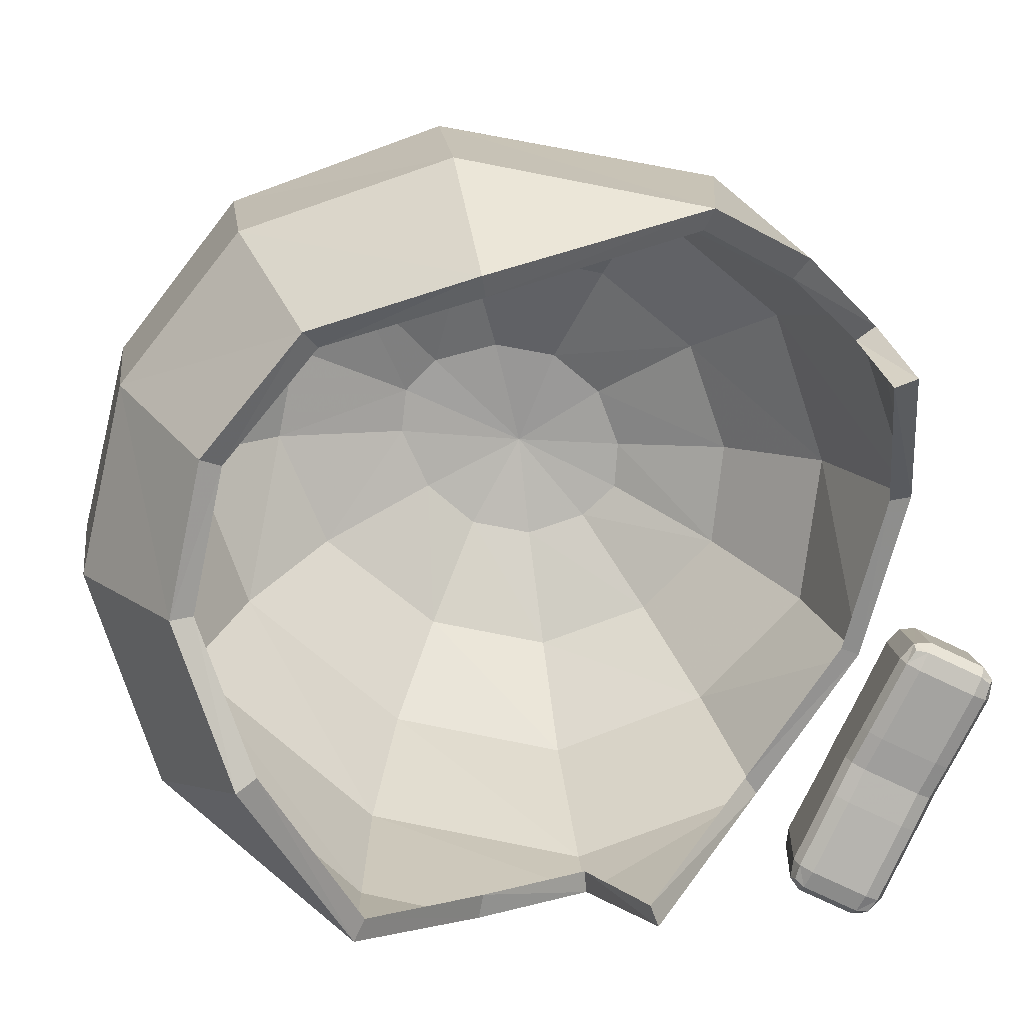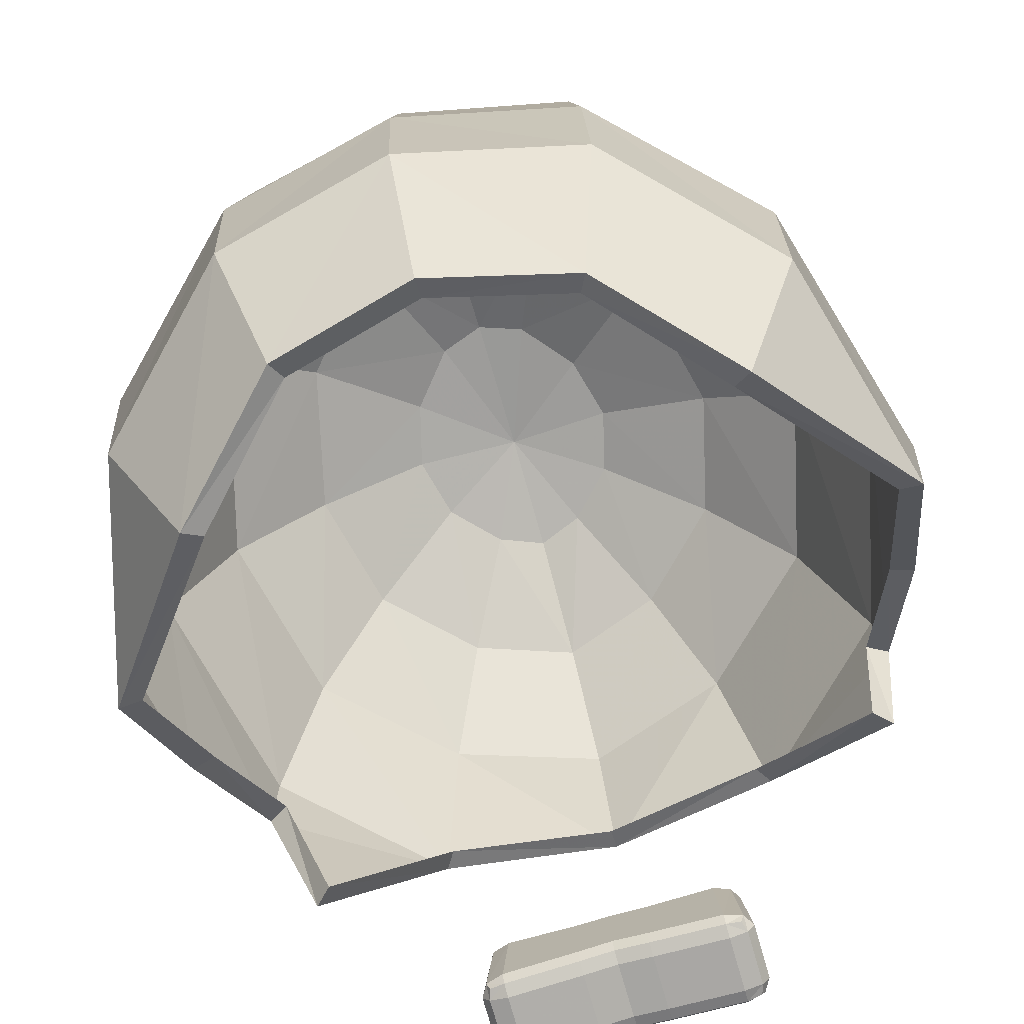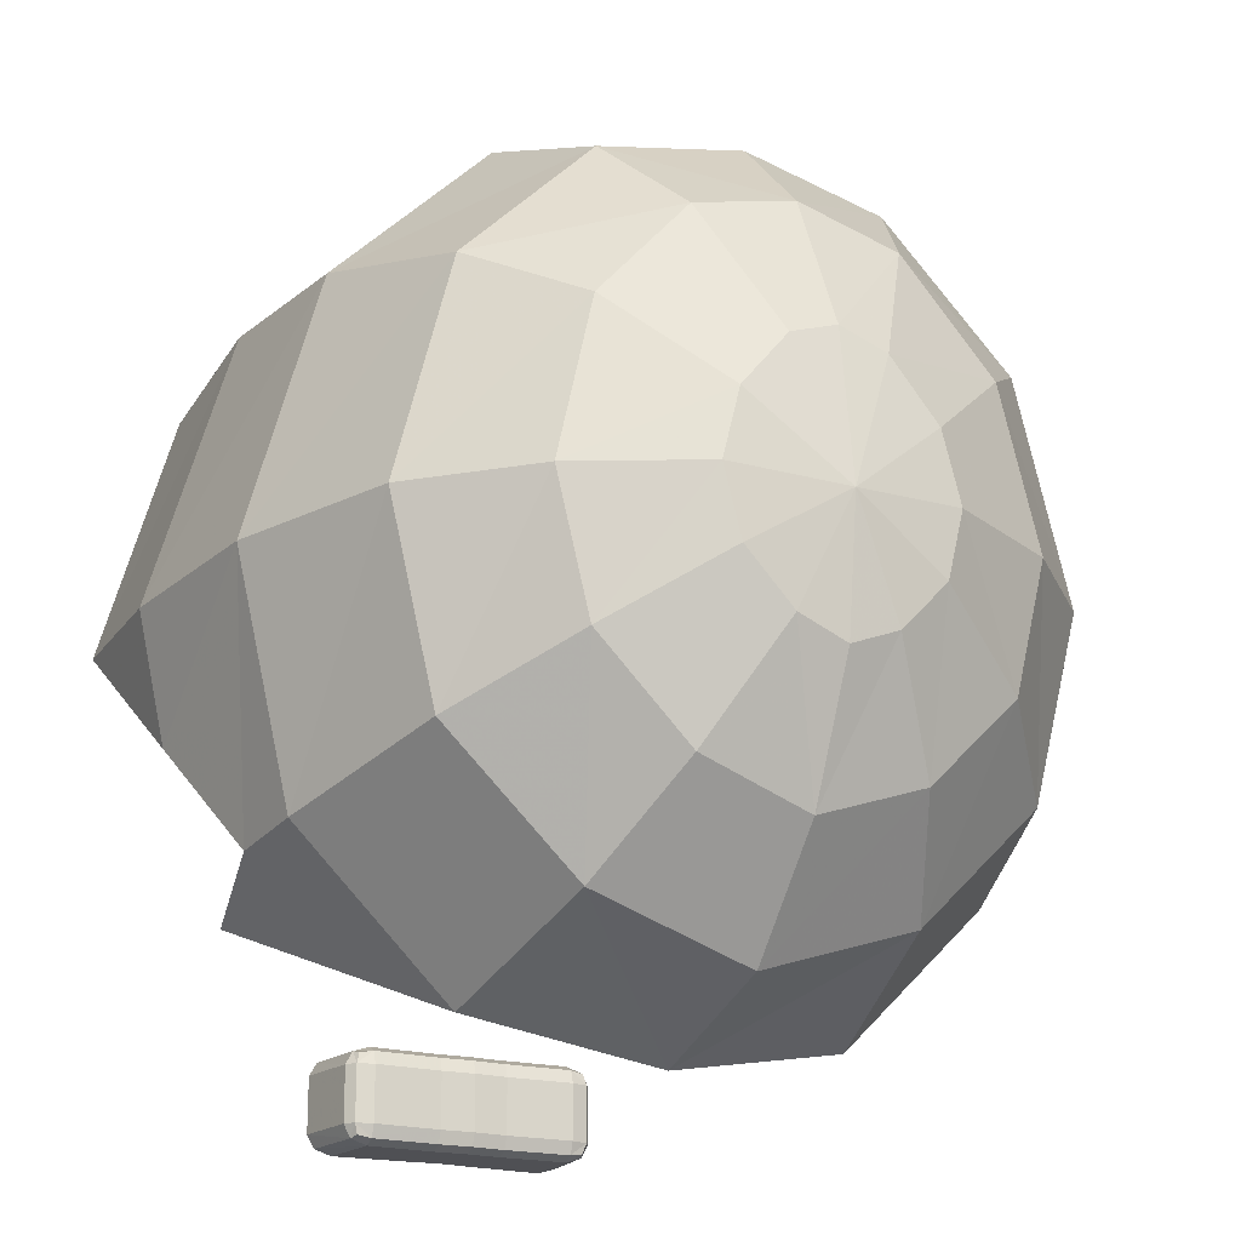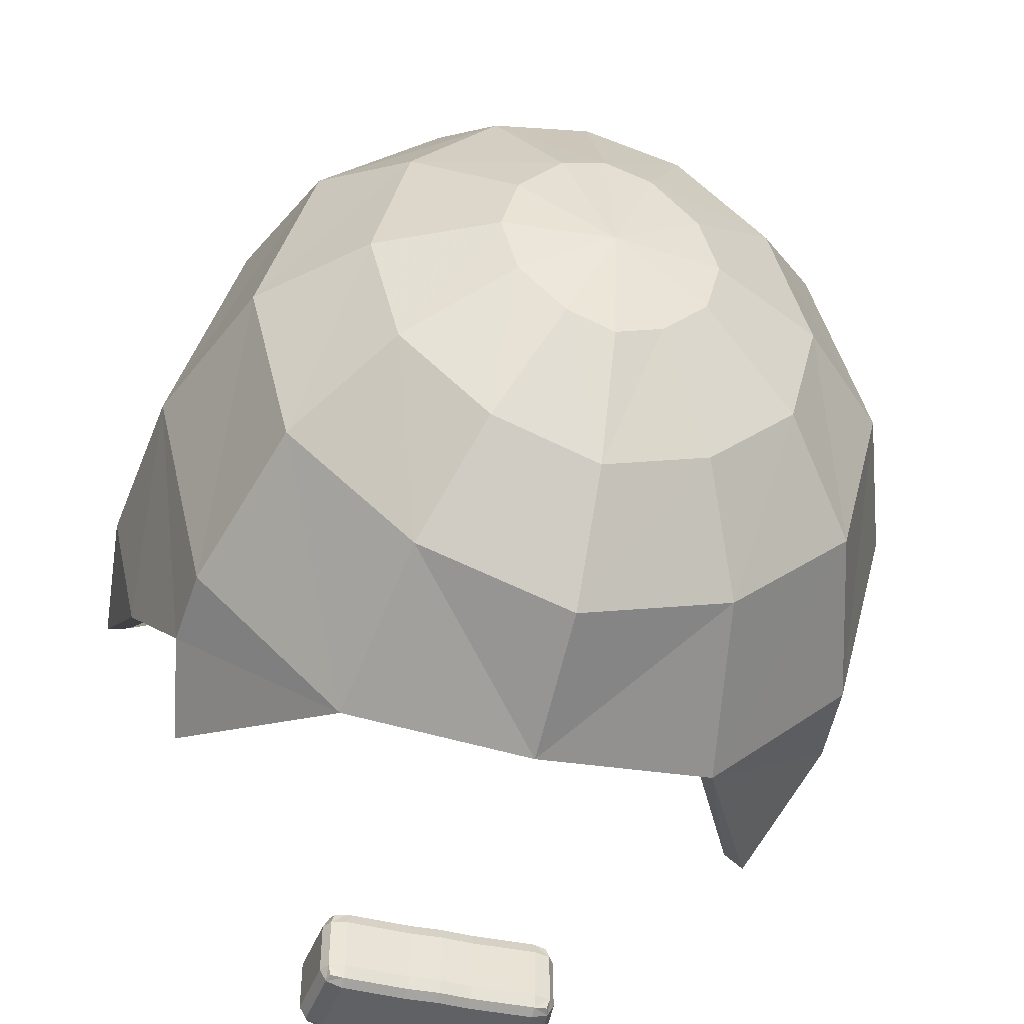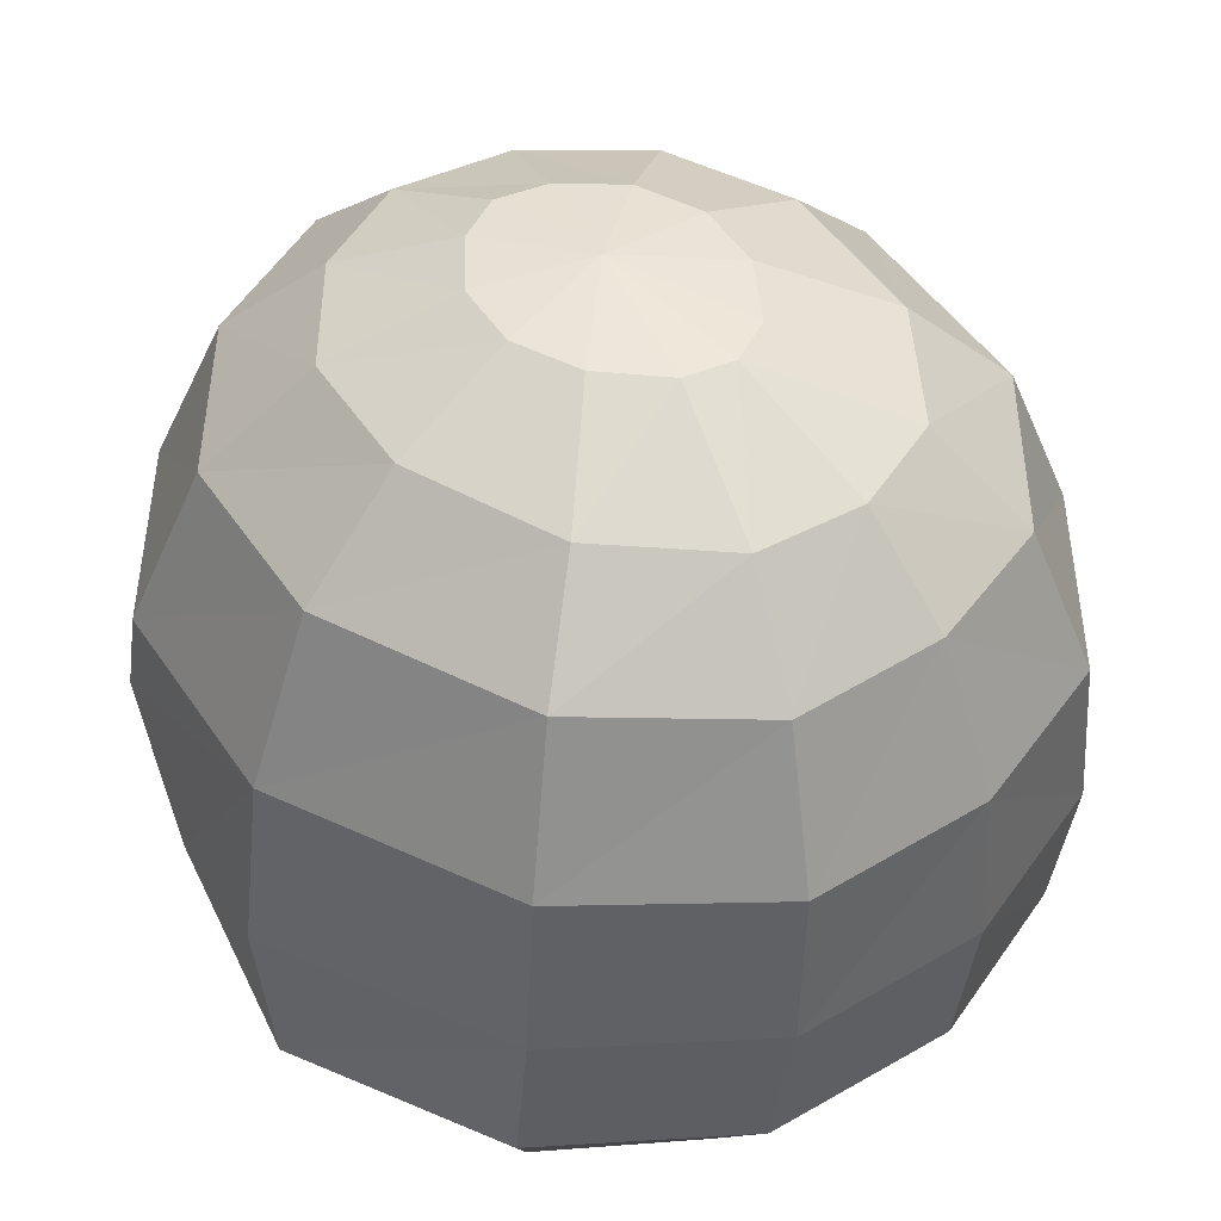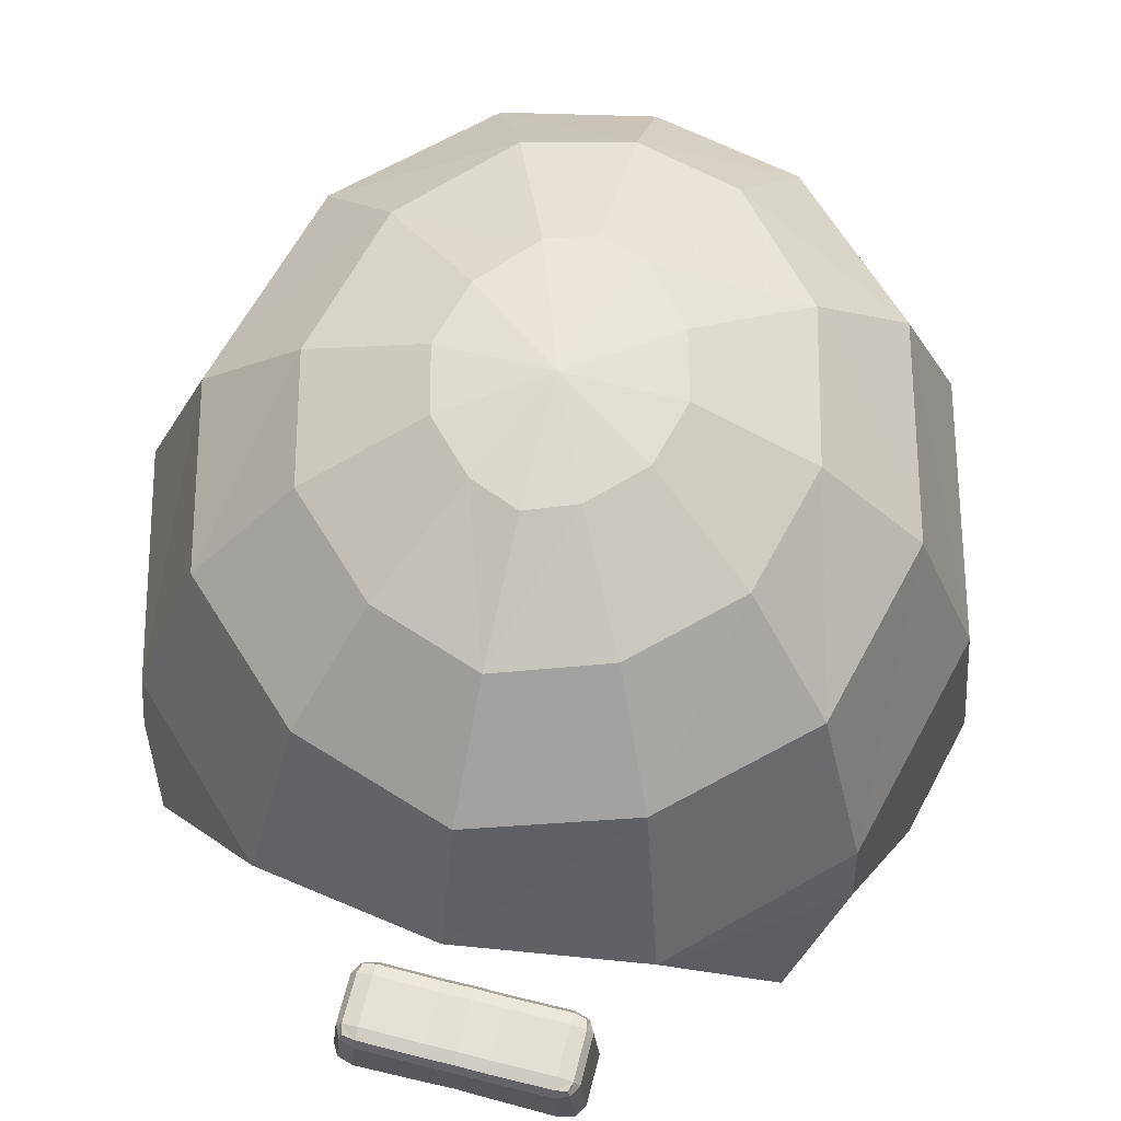
<metadata>
{"format":"obj","ext":"obj","renderer":"f3d","projection":"perspective","resolution":1024,"background":"white","views":[{"elev":-76.7,"azim":64.6,"up":"+Y"},{"elev":-76.5,"azim":16.1,"up":"+Y"},{"elev":-19.1,"azim":152.0,"up":"+Z"},{"elev":-46.0,"azim":165.1,"up":"+Z"},{"elev":45.5,"azim":-45.3,"up":"+Y"},{"elev":65.2,"azim":-165.7,"up":"+Y"}]}
</metadata>
<code>
v 0 6.148 0.9289
v 0 7.822 -1.807
v 0.549 6.117 0.7942
v 0.9817 6.017 0.3383
v 1.484 6.458 -0.3007
v 0.6849 7.748 -1.678
v 1.201 7.029 -1.32
v 1.266 7.429 -1.173
v 1.414 7.061 -0.7706
v 0 6.088 1.012
v 0 6.64 1.408
v 0 8.446 -1.68
v 0 8.811 -1.261
v -0.1904 9.041 -0.6919
v 0 9.039 -0.7658
v 0 7.878 1.451
v 0 7.254 1.49
v -0 9.097 -0.2664
v 0 8.442 1.21
v 0 8.779 0.8689
v 0 9.02 0.3202
v -0.1866 9.022 0.2557
v 0 7.864 -1.898
v 0.7276 6.606 1.239
v 0.5853 6.058 0.868
v 1.052 5.962 0.3852
v 1.325 6.522 0.6369
v 0.4253 8.822 -1.116
v 0.6163 8.453 -1.48
v 0.7839 8.815 -0.7641
v 1.121 8.429 -0.9959
v 0.1904 9.041 -0.6919
v 0.729 7.224 1.329
v 0.6863 7.852 1.307
v 1.289 7.839 0.7096
v 1.347 7.175 0.7246
v 1.635 7.093 -0.3165
v 1.557 7.801 -0.2911
v 0.9124 8.815 -0.2525
v 1.305 8.445 -0.2669
v 0.3774 9.038 -0.4978
v 0.4027 8.777 0.7681
v 0.5684 8.423 1.098
v 0.7654 8.795 0.3611
v 1.085 8.441 0.5795
v 0.4445 9.034 -0.2361
v 0.1866 9.022 0.2557
v 0.3736 9.03 0.03209
v 1.576 6.427 -0.299
v 1.329 7.764 -1.183
v 0.7347 7.777 -1.759
v 1.352 7.443 -1.223
v 1.273 7.044 -1.393
v 1.514 7.063 -0.7963
v -0.549 6.117 0.7942
v -0.9817 6.017 0.3383
v -1.484 6.458 -0.3007
v -0.6849 7.748 -1.678
v -1.101 6.88 -1.373
v -1.266 7.429 -1.173
v -1.414 7.061 -0.7706
v 0.1904 9.041 -0.6919
v 0.1866 9.022 0.2557
v -0.7276 6.606 1.239
v -0.5853 6.058 0.868
v -1.052 5.962 0.3852
v -1.325 6.522 0.6369
v -0.4253 8.822 -1.116
v -0.6163 8.453 -1.48
v -0.7839 8.815 -0.7641
v -1.121 8.429 -0.9959
v -0.1904 9.041 -0.6919
v -0.729 7.224 1.329
v -0.6863 7.852 1.307
v -1.289 7.839 0.7096
v -1.347 7.175 0.7246
v -1.635 7.093 -0.3165
v -1.557 7.801 -0.2911
v -0.9124 8.815 -0.2525
v -1.305 8.445 -0.2669
v -0.3774 9.038 -0.4978
v -0.4027 8.777 0.7681
v -0.5684 8.423 1.098
v -0.7654 8.795 0.3611
v -1.085 8.441 0.5795
v -0.4445 9.034 -0.2361
v -0.1866 9.022 0.2557
v -0.3736 9.03 0.03209
v -1.576 6.427 -0.299
v -1.329 7.764 -1.183
v -0.7347 7.777 -1.759
v -1.352 7.443 -1.223
v -1.173 6.895 -1.446
v -1.514 7.063 -0.7963
v -0.4984 6.008 -1.659
v -0.4277 5.991 -1.659
v -0.4277 6.008 -1.607
v -0.4277 6.049 -1.586
v -0.4984 6.049 -1.607
v -0.5276 6.049 -1.659
v 0.4984 6.008 -1.659
v 0.5276 6.049 -1.659
v 0.4984 6.049 -1.607
v 0.4277 6.049 -1.586
v 0.4277 6.008 -1.607
v 0.4277 5.991 -1.659
v -0.4723 6.369 -1.659
v -0.5 6.328 -1.659
v -0.4723 6.328 -1.607
v -0.4053 6.328 -1.586
v -0.4053 6.369 -1.607
v -0.4053 6.386 -1.659
v 0.4723 6.369 -1.659
v 0.4053 6.386 -1.659
v 0.4053 6.369 -1.607
v 0.4053 6.328 -1.586
v 0.4723 6.328 -1.607
v 0.5 6.328 -1.659
v -0.4723 6.328 -1.928
v -0.5 6.328 -1.877
v -0.4723 6.369 -1.877
v -0.4053 6.386 -1.877
v -0.4053 6.369 -1.928
v -0.4053 6.328 -1.949
v 0.4723 6.328 -1.928
v 0.4053 6.328 -1.949
v 0.4053 6.369 -1.928
v 0.4053 6.386 -1.877
v 0.4723 6.369 -1.877
v 0.5 6.328 -1.877
v -0.4984 6.008 -1.877
v -0.5276 6.049 -1.877
v -0.4984 6.049 -1.928
v -0.4277 6.049 -1.949
v -0.4277 6.008 -1.928
v -0.4277 5.991 -1.877
v 0.4984 6.008 -1.877
v 0.4277 5.991 -1.877
v 0.4277 6.008 -1.928
v 0.4277 6.049 -1.949
v 0.4984 6.049 -1.928
v 0.5276 6.049 -1.877
v -0.4854 6.016 -1.617
v 0.4854 6.016 -1.617
v -0.4599 6.362 -1.617
v 0.4599 6.362 -1.617
v -0.4599 6.362 -1.919
v 0.4599 6.362 -1.919
v -0.4854 6.016 -1.919
v 0.4854 6.016 -1.919
v 0 6.042 -1.607
v 0 6.025 -1.659
v 0 6.025 -1.877
v 0 6.042 -1.928
v 0 6.082 -1.949
v 0 6.327 -1.949
v 0 6.367 -1.928
v 0 6.384 -1.877
v 0 6.384 -1.659
v 0 6.367 -1.607
v 0 6.327 -1.586
v 0 6.082 -1.586
v -0.1344 6.028 -1.607
v -0.1344 6.011 -1.659
v -0.1344 6.011 -1.877
v -0.1344 6.028 -1.928
v -0.1344 6.068 -1.949
v -0.1344 6.32 -1.949
v -0.1344 6.361 -1.928
v -0.1344 6.377 -1.877
v -0.1344 6.377 -1.659
v -0.1344 6.361 -1.607
v -0.1344 6.32 -1.586
v -0.1344 6.068 -1.586
v 0.1344 6.068 -1.586
v 0.1344 6.32 -1.586
v 0.1344 6.361 -1.607
v 0.1344 6.377 -1.659
v 0.1344 6.377 -1.877
v 0.1344 6.361 -1.928
v 0.1344 6.32 -1.949
v 0.1344 6.068 -1.949
v 0.1344 6.028 -1.928
v 0.1344 6.011 -1.877
v 0.1344 6.011 -1.659
v 0.1344 6.028 -1.607
f 15 14 18
f 22 21 18
f 25 24 11 10
f 26 27 24 25
f 12 13 28 29
f 29 28 30 31
f 13 15 32 28
f 16 17 33 34
f 35 36 37 38
f 31 30 39 40
f 28 32 41 30
f 15 18 32
f 34 33 36 35
f 43 42 20 19
f 40 39 44 45
f 30 41 46 39
f 32 18 41
f 45 44 42 43
f 42 47 21 20
f 39 46 48 44
f 41 18 46
f 44 48 47 42
f 47 18 21
f 46 18 48
f 48 18 47
f 24 33 17 11
f 27 36 33 24
f 49 37 36 27
f 19 16 34 43
f 43 34 35 45
f 45 35 38 40
f 40 38 50 31
f 31 50 51 29
f 29 51 23 12
f 50 52 51
f 38 37 54
f 49 54 37
f 26 49 27
f 1 3 25 10
f 3 4 26 25
f 6 2 23 51
f 8 7 53 52
f 7 6 51 53
f 9 8 52 54
f 5 9 54 49
f 4 5 49 26
f 38 54 52 50
f 51 52 53
f 15 18 62
f 63 18 21
f 65 10 11 64
f 66 65 64 67
f 12 69 68 13
f 69 71 70 68
f 13 68 72 15
f 16 74 73 17
f 75 78 77 76
f 71 80 79 70
f 68 70 81 72
f 15 72 18
f 74 75 76 73
f 83 19 20 82
f 80 85 84 79
f 70 79 86 81
f 72 81 18
f 85 83 82 84
f 82 20 21 87
f 79 84 88 86
f 81 86 18
f 84 82 87 88
f 87 21 18
f 86 88 18
f 88 87 18
f 64 11 17 73
f 67 64 73 76
f 89 67 76 77
f 19 83 74 16
f 83 85 75 74
f 85 80 78 75
f 80 71 90 78
f 71 69 91 90
f 69 12 23 91
f 90 91 92
f 78 94 77
f 89 77 94
f 66 67 89
f 1 10 65 55
f 55 65 66 56
f 58 91 23 2
f 60 92 93 59
f 59 93 91 58
f 61 94 92 60
f 57 89 94 61
f 56 66 89 57
f 78 90 92 94
f 91 93 92
f 96 95 131 136
f 95 100 132 131
f 162 151 186 175
f 151 152 185 186
f 100 99 109 108
f 99 98 110 109
f 102 101 137 142
f 101 106 138 137
f 104 103 117 116
f 103 102 118 117
f 108 107 121 120
f 107 112 122 121
f 159 160 177 178
f 160 161 176 177
f 114 113 129 128
f 113 118 130 129
f 120 119 133 132
f 119 124 134 133
f 156 157 180 181
f 157 158 179 180
f 126 125 141 140
f 125 130 142 141
f 153 154 183 184
f 154 155 182 183
f 161 162 175 176
f 158 159 178 179
f 155 156 181 182
f 152 153 184 185
f 102 142 130 118
f 132 100 108 120
f 99 100 95 143
f 95 96 97 143
f 97 98 99 143
f 105 106 101 144
f 101 102 103 144
f 103 104 105 144
f 111 112 107 145
f 107 108 109 145
f 109 110 111 145
f 117 118 113 146
f 113 114 115 146
f 115 116 117 146
f 123 124 119 147
f 119 120 121 147
f 121 122 123 147
f 129 130 125 148
f 125 126 127 148
f 127 128 129 148
f 135 136 131 149
f 131 132 133 149
f 133 134 135 149
f 141 142 137 150
f 137 138 139 150
f 139 140 141 150
f 163 164 152 151
f 164 165 153 152
f 165 166 154 153
f 166 167 155 154
f 167 168 156 155
f 168 169 157 156
f 169 170 158 157
f 170 171 159 158
f 171 172 160 159
f 172 173 161 160
f 173 174 162 161
f 174 163 151 162
f 97 96 164 163
f 136 165 164 96
f 136 135 166 165
f 135 134 167 166
f 124 168 167 134
f 124 123 169 168
f 123 122 170 169
f 112 171 170 122
f 112 111 172 171
f 111 110 173 172
f 98 174 173 110
f 98 97 163 174
f 176 175 104 116
f 177 176 116 115
f 178 177 115 114
f 179 178 114 128
f 180 179 128 127
f 181 180 127 126
f 182 181 126 140
f 183 182 140 139
f 184 183 139 138
f 185 184 138 106
f 186 185 106 105
f 175 186 105 104

</code>
